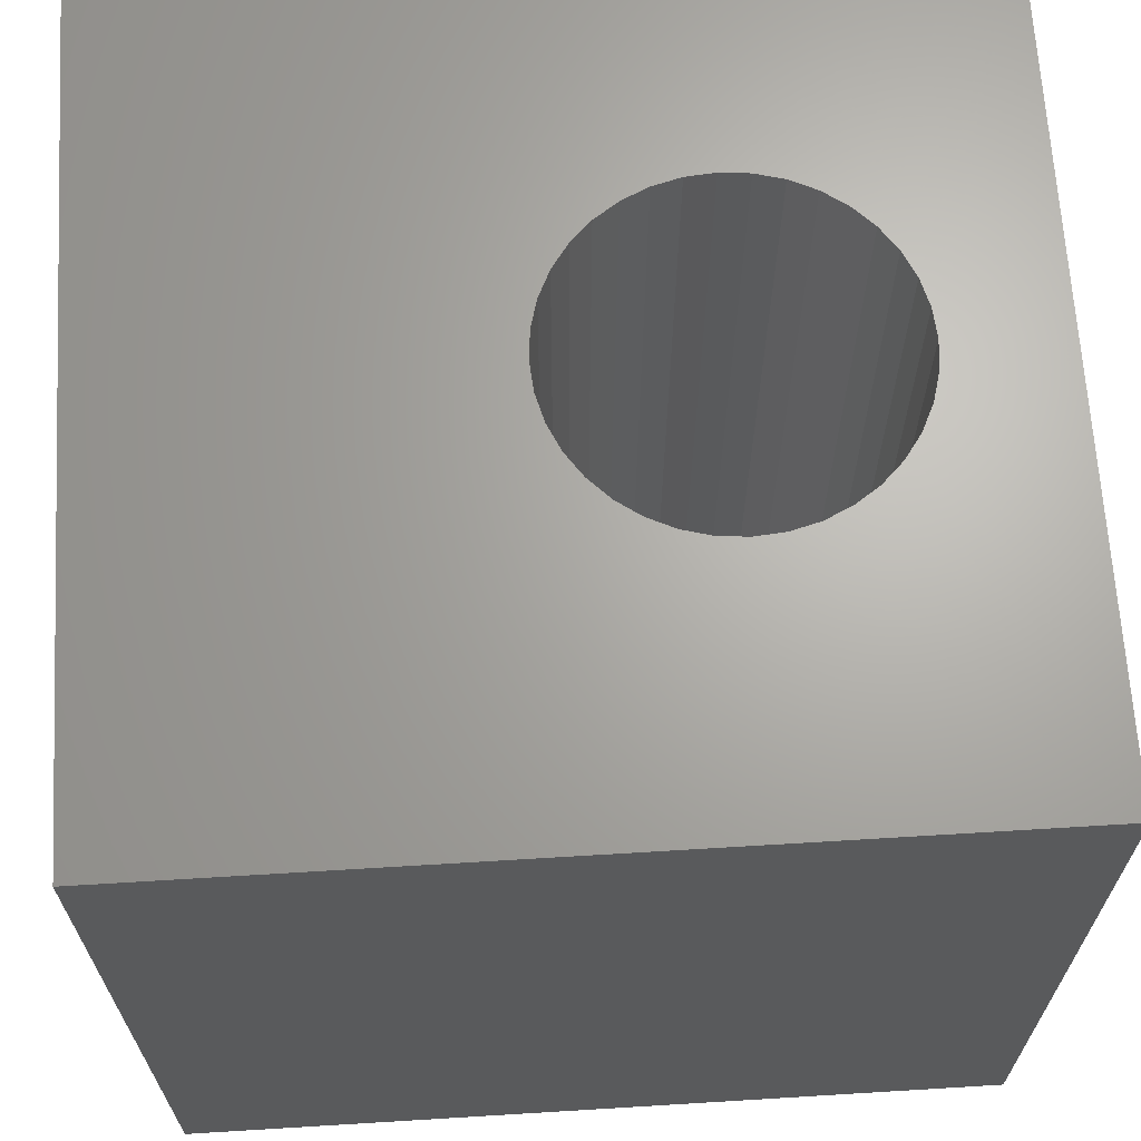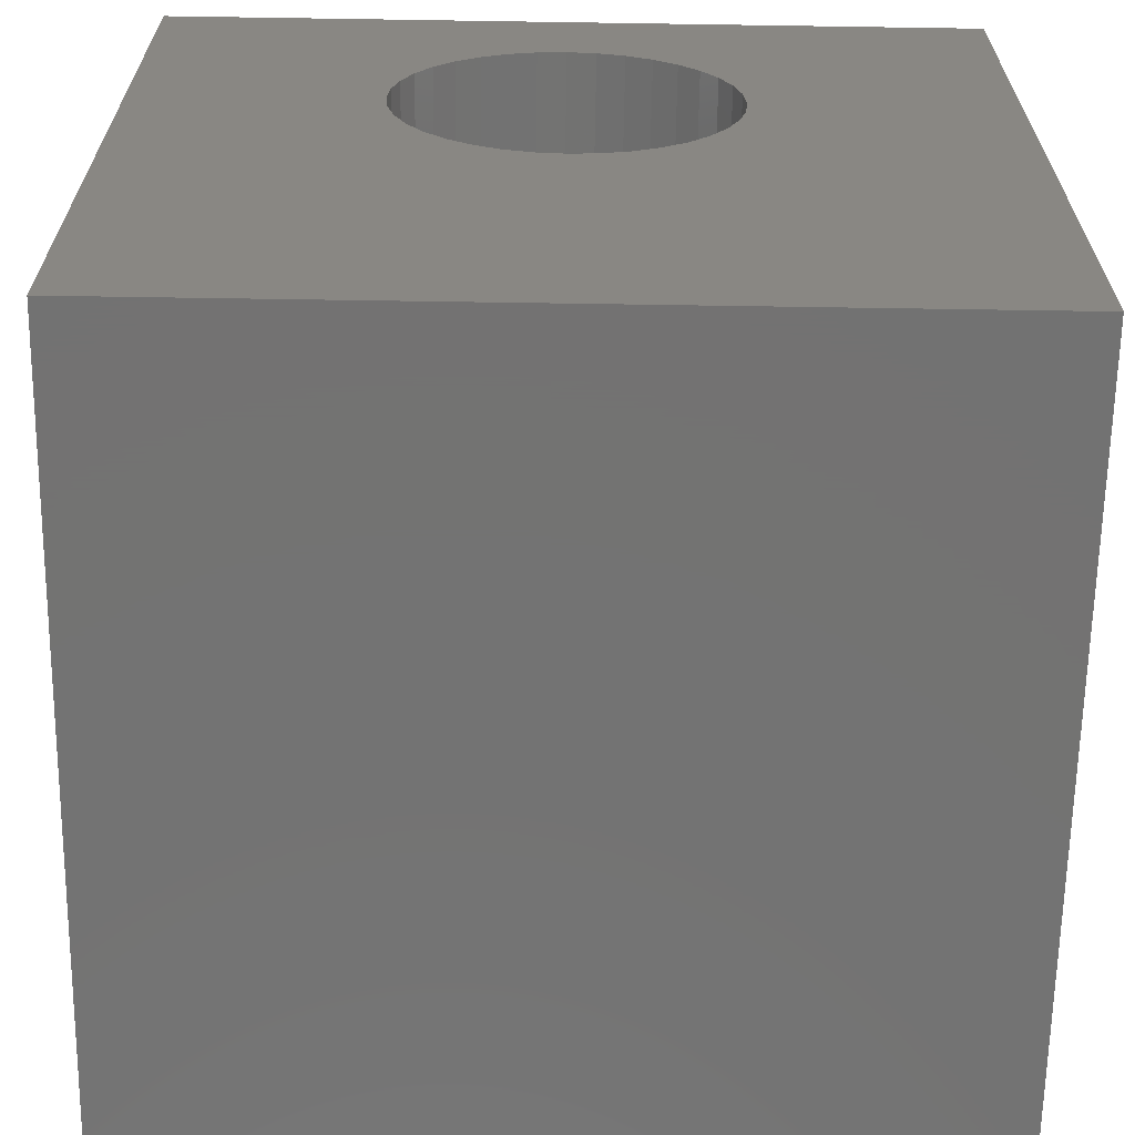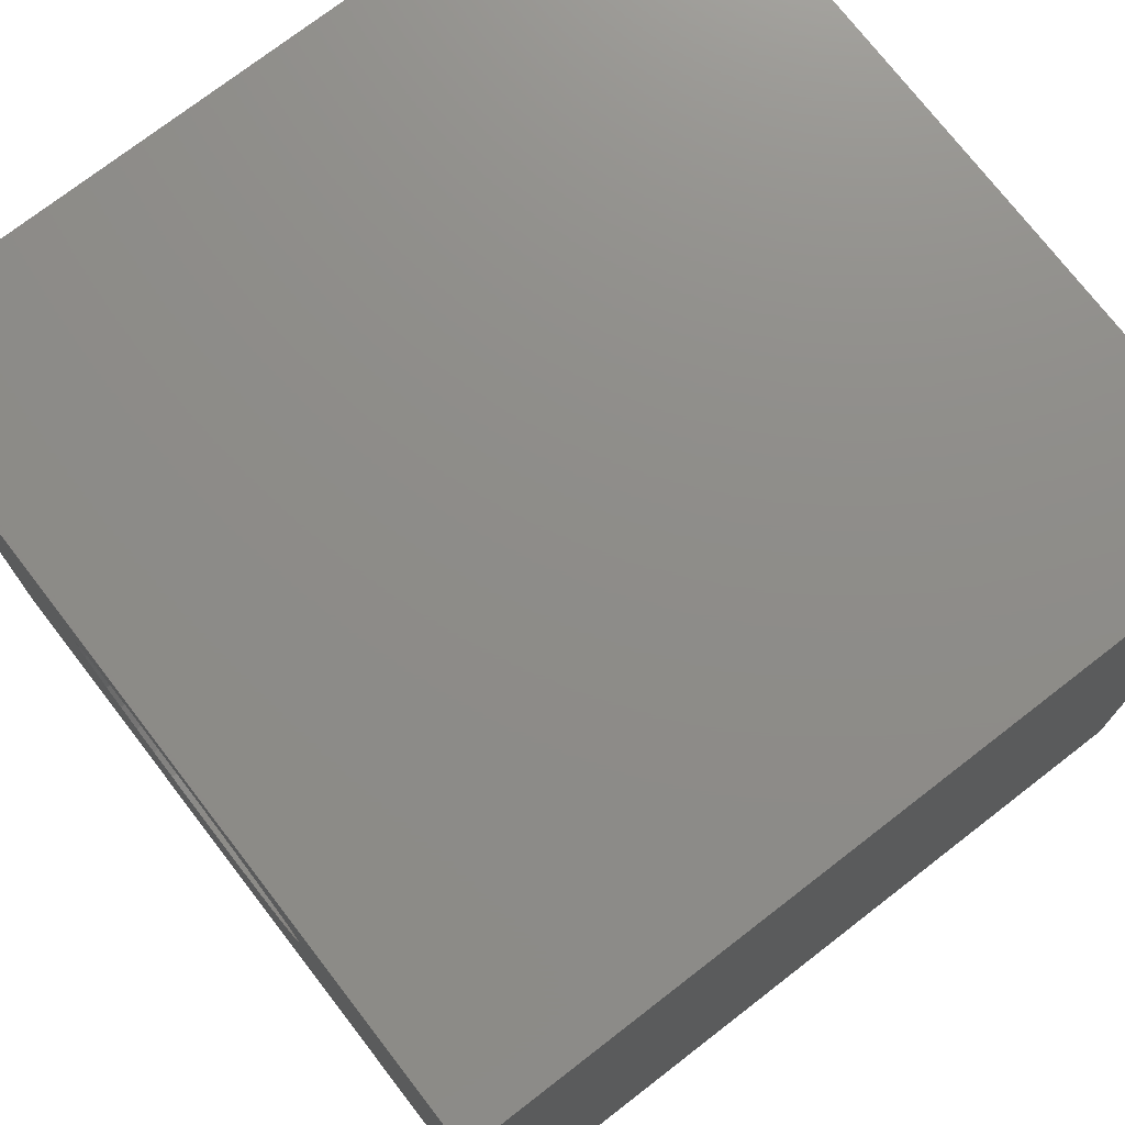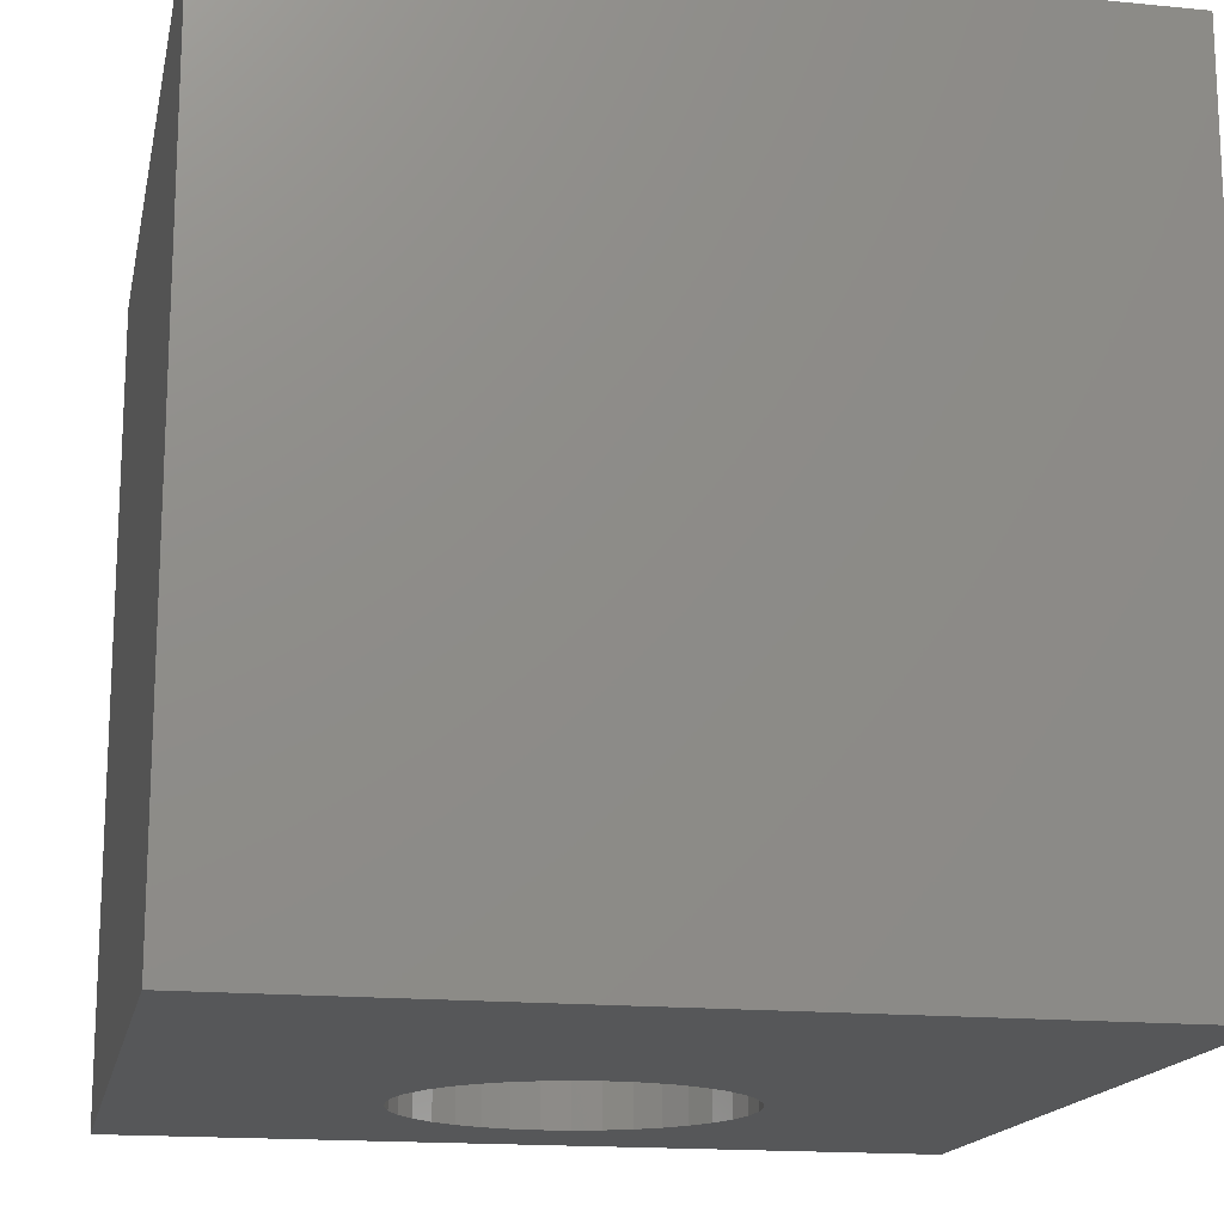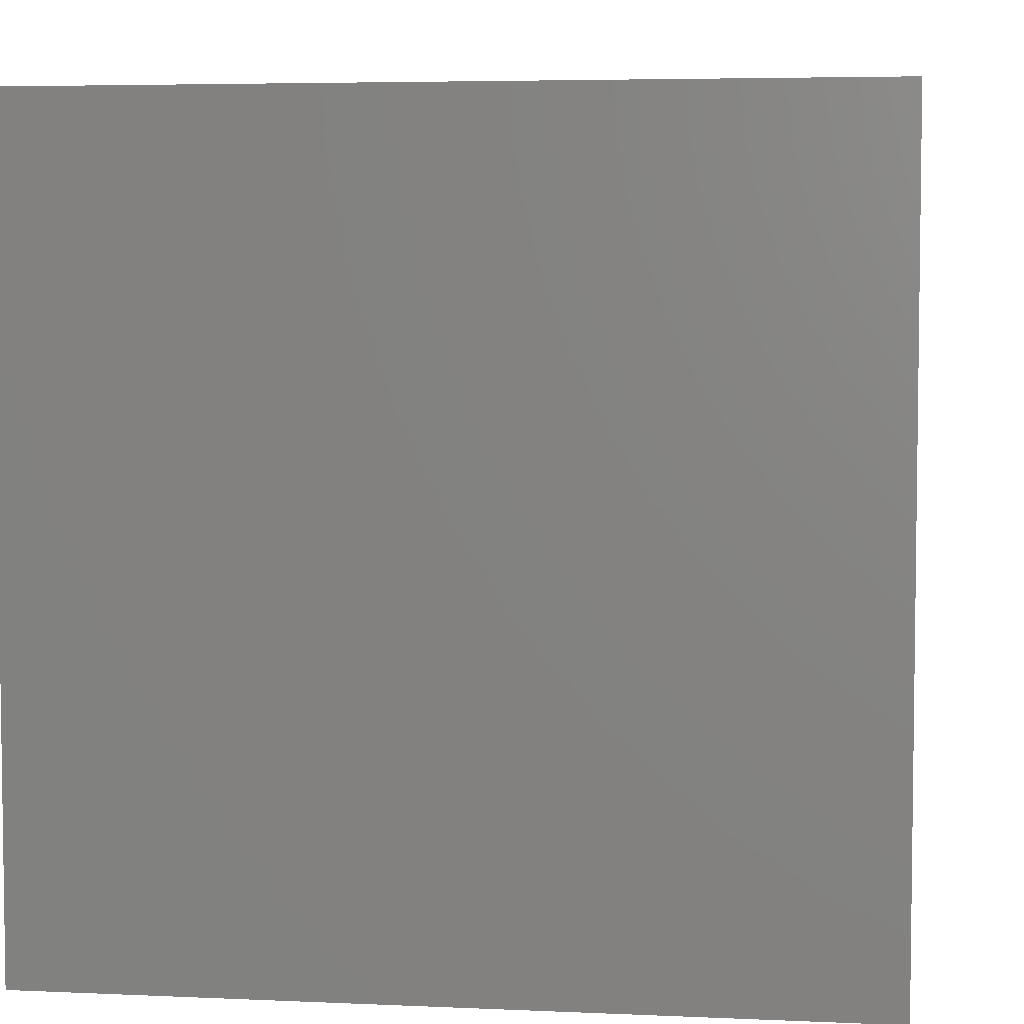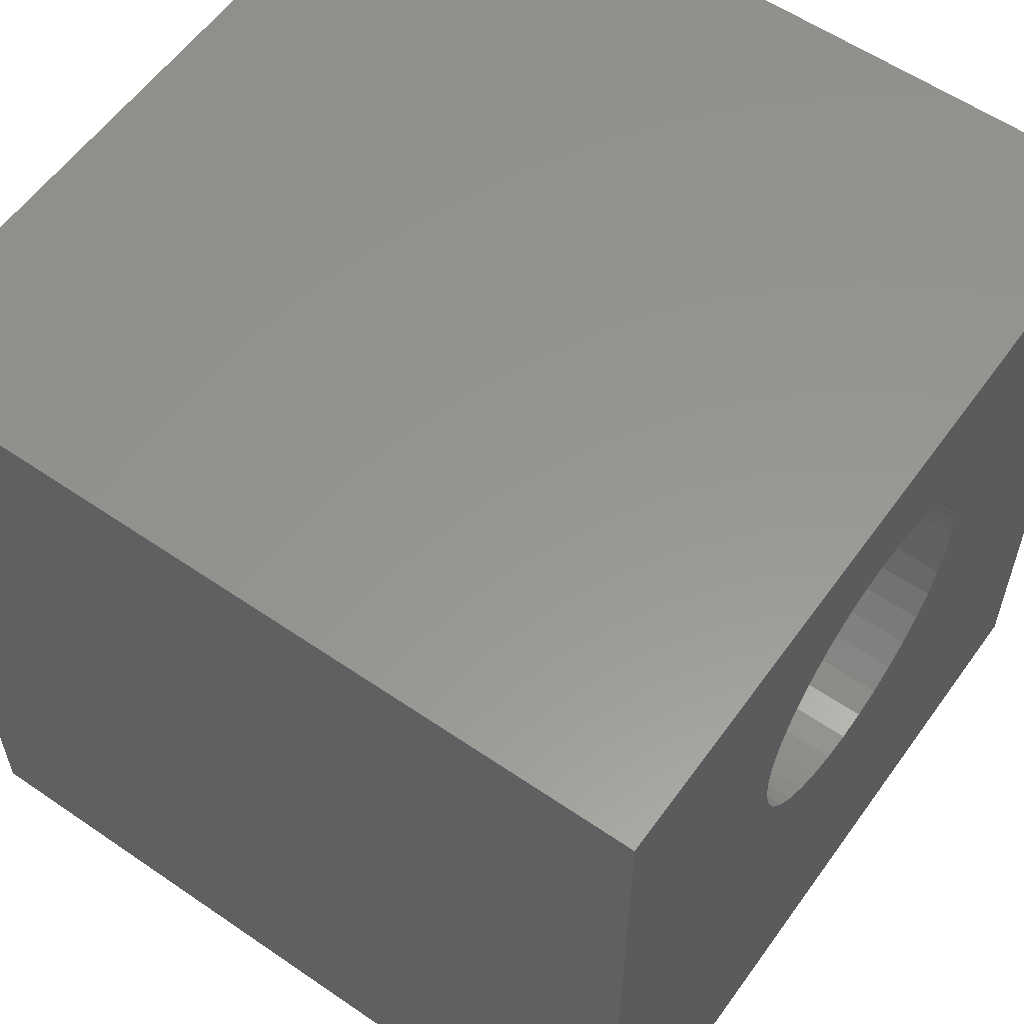
<metadata>
{"format":"stl","ext":"stl","renderer":"f3d","projection":"perspective","resolution":1024,"background":"white","views":[{"elev":66.5,"azim":86.5,"up":"+Z"},{"elev":-64.9,"azim":-0.9,"up":"+Y"},{"elev":74.5,"azim":52.3,"up":"+Y"},{"elev":-16.3,"azim":-11.4,"up":"+Z"},{"elev":4.9,"azim":8.2,"up":"+Z"},{"elev":58.0,"azim":-54.6,"up":"+Y"}]}
</metadata>
<code>
# stl→obj: 80 verts, 160 faces
v 0 10 10
v 0 10 0
v 0 0 10
v 0 0 0
v 6.895 6.96 10
v 6.926 6.611 10
v 10 10 10
v 6.804 5.923 10
v 6.656 5.605 10
v 10 0 10
v 3.908 4.868 10
v 4.226 4.72 10
v 4.565 4.629 10
v 3.908 8.353 10
v 4.226 8.501 10
v 6.895 6.261 10
v 3.023 7.299 10
v 3.172 7.616 10
v 5.92 4.868 10
v 5.602 4.72 10
v 5.263 4.629 10
v 4.914 4.599 10
v 3.621 5.069 10
v 3.373 5.317 10
v 3.172 5.605 10
v 2.933 6.96 10
v 3.373 7.904 10
v 3.621 8.152 10
v 4.565 8.592 10
v 4.914 8.622 10
v 5.263 8.592 10
v 5.602 8.501 10
v 5.92 8.353 10
v 6.207 8.152 10
v 6.455 7.904 10
v 6.455 5.317 10
v 6.207 5.069 10
v 6.656 7.616 10
v 6.804 7.299 10
v 3.023 5.923 10
v 2.933 6.261 10
v 2.902 6.611 10
v 10 10 0
v 10 0 0
v 3.373 7.904 0
v 3.172 7.616 0
v 3.023 7.299 0
v 3.023 5.923 0
v 3.172 5.605 0
v 3.373 5.317 0
v 2.933 6.96 0
v 2.902 6.611 0
v 2.933 6.261 0
v 3.621 5.069 0
v 3.908 4.868 0
v 4.226 4.72 0
v 5.602 4.72 0
v 5.92 4.868 0
v 4.565 4.629 0
v 4.914 4.599 0
v 5.263 4.629 0
v 6.895 6.96 0
v 6.804 7.299 0
v 6.656 7.616 0
v 6.455 7.904 0
v 6.207 8.152 0
v 5.92 8.353 0
v 5.602 8.501 0
v 5.263 8.592 0
v 4.914 8.622 0
v 4.565 8.592 0
v 4.226 8.501 0
v 3.908 8.353 0
v 3.621 8.152 0
v 6.207 5.069 0
v 6.455 5.317 0
v 6.656 5.605 0
v 6.804 5.923 0
v 6.895 6.261 0
v 6.926 6.611 0
f 1 2 3
f 3 2 4
f 5 6 7
f 8 9 10
f 11 3 12
f 12 3 13
f 14 15 1
f 7 6 10
f 10 6 16
f 10 16 8
f 17 18 1
f 19 20 10
f 10 20 21
f 10 21 3
f 3 21 22
f 3 22 13
f 11 23 3
f 3 23 24
f 3 24 25
f 17 1 26
f 18 27 1
f 1 27 28
f 1 28 14
f 15 29 1
f 1 29 30
f 1 30 7
f 7 30 31
f 7 31 32
f 32 33 7
f 7 33 34
f 7 34 35
f 9 36 10
f 10 36 37
f 10 37 19
f 35 38 7
f 7 38 39
f 7 39 5
f 25 40 3
f 3 40 41
f 3 41 1
f 1 41 42
f 1 42 26
f 43 7 44
f 44 7 10
f 45 46 2
f 2 46 47
f 48 49 4
f 4 49 50
f 47 51 2
f 2 51 52
f 2 52 4
f 4 52 53
f 4 53 48
f 50 54 4
f 4 54 55
f 4 55 56
f 57 58 44
f 56 59 4
f 4 59 60
f 4 60 44
f 44 60 61
f 44 61 57
f 62 63 43
f 43 63 64
f 43 64 65
f 65 66 43
f 43 66 67
f 43 67 68
f 68 69 43
f 43 69 70
f 43 70 2
f 2 70 71
f 2 71 72
f 72 73 2
f 2 73 74
f 2 74 45
f 58 75 44
f 44 75 76
f 44 76 77
f 77 78 44
f 44 78 79
f 44 79 43
f 43 79 80
f 43 80 62
f 7 43 1
f 1 43 2
f 44 10 4
f 4 10 3
f 79 6 80
f 80 6 5
f 80 5 62
f 62 5 39
f 62 39 63
f 63 39 38
f 63 38 64
f 64 38 35
f 64 35 65
f 65 35 34
f 65 34 66
f 66 34 33
f 66 33 67
f 67 33 32
f 67 32 68
f 68 32 31
f 68 31 69
f 69 31 30
f 69 30 70
f 70 30 29
f 70 29 71
f 71 29 15
f 71 15 72
f 72 15 14
f 72 14 73
f 73 14 28
f 73 28 74
f 74 28 27
f 74 27 45
f 45 27 18
f 45 18 46
f 46 18 17
f 46 17 47
f 47 17 26
f 47 26 51
f 51 26 42
f 51 42 52
f 52 42 41
f 52 41 53
f 53 41 40
f 53 40 48
f 48 40 25
f 48 25 49
f 49 25 24
f 49 24 50
f 50 24 23
f 50 23 54
f 54 23 11
f 54 11 55
f 55 11 12
f 55 12 56
f 56 12 13
f 56 13 59
f 59 13 22
f 59 22 60
f 60 22 21
f 60 21 61
f 61 21 20
f 61 20 57
f 57 20 19
f 57 19 58
f 58 19 37
f 58 37 75
f 75 37 36
f 75 36 76
f 76 36 9
f 76 9 77
f 77 9 8
f 77 8 78
f 78 8 16
f 78 16 79
f 79 16 6

</code>
